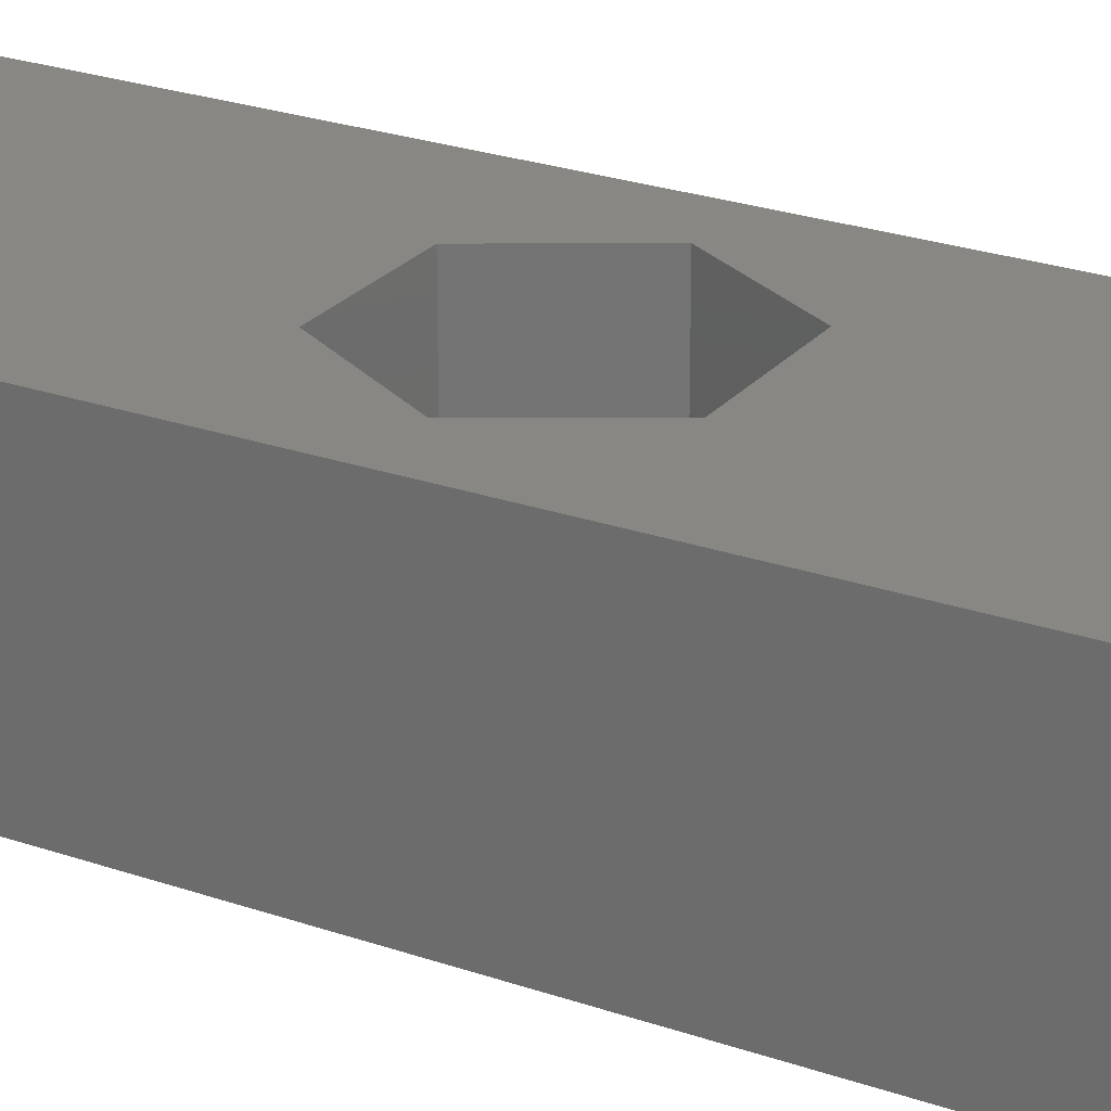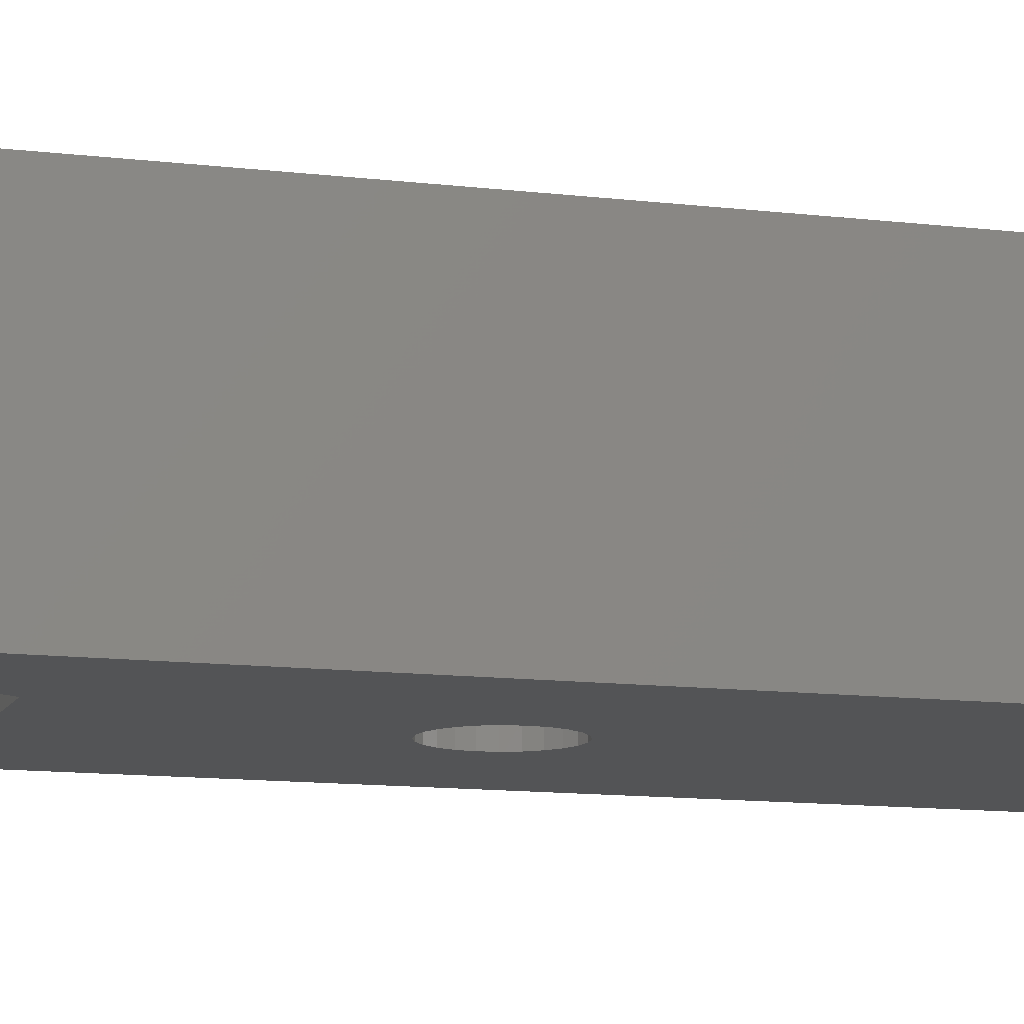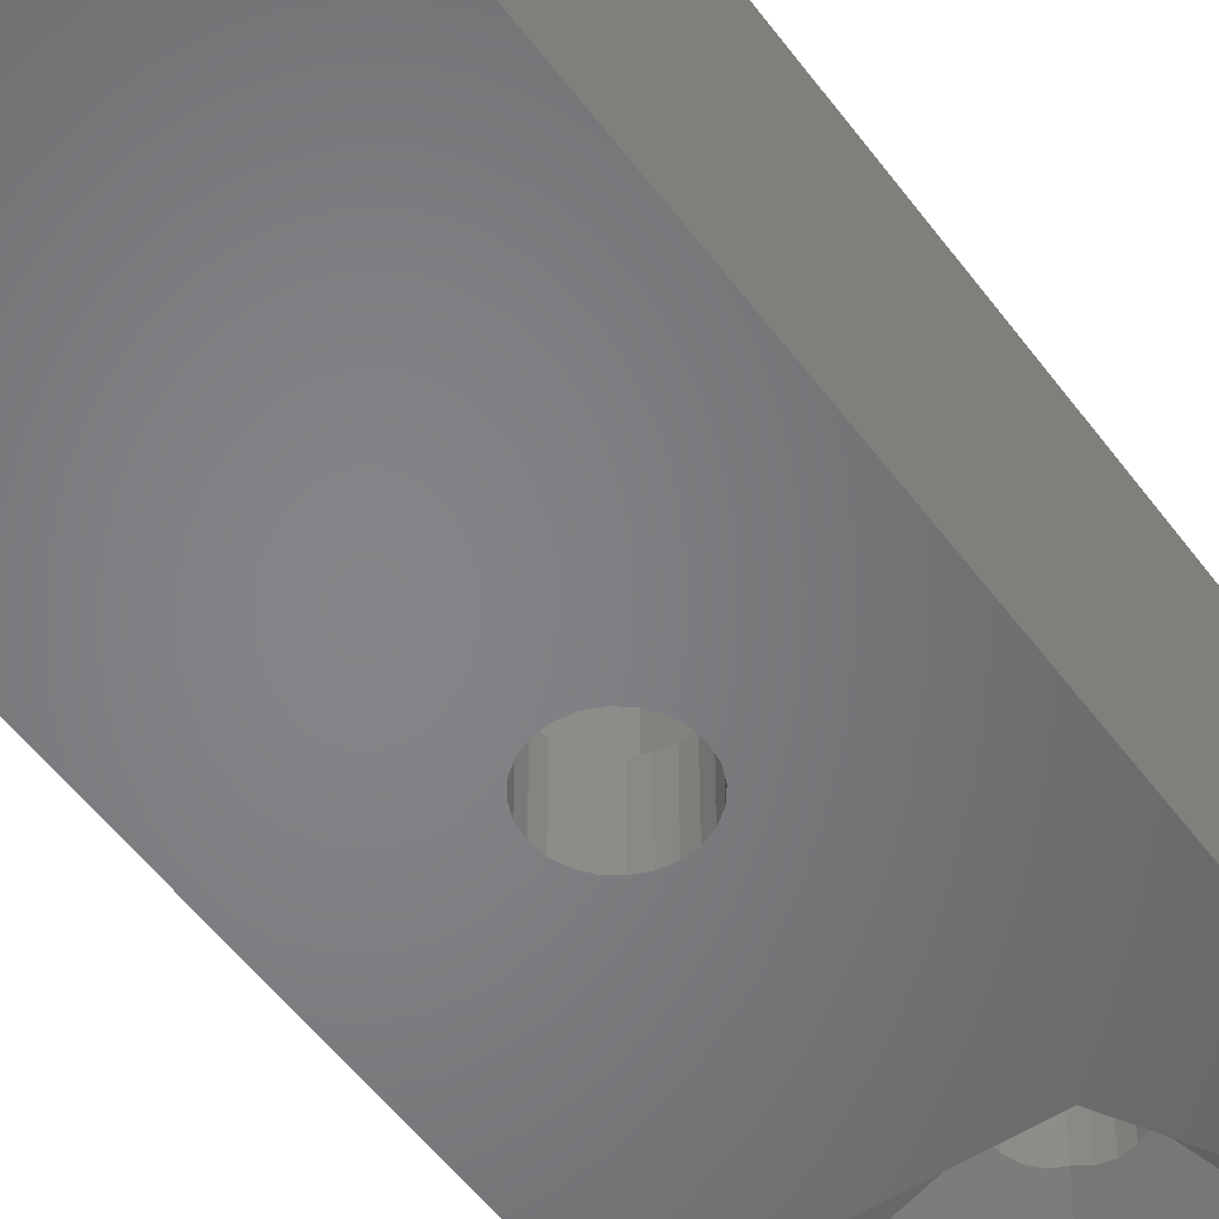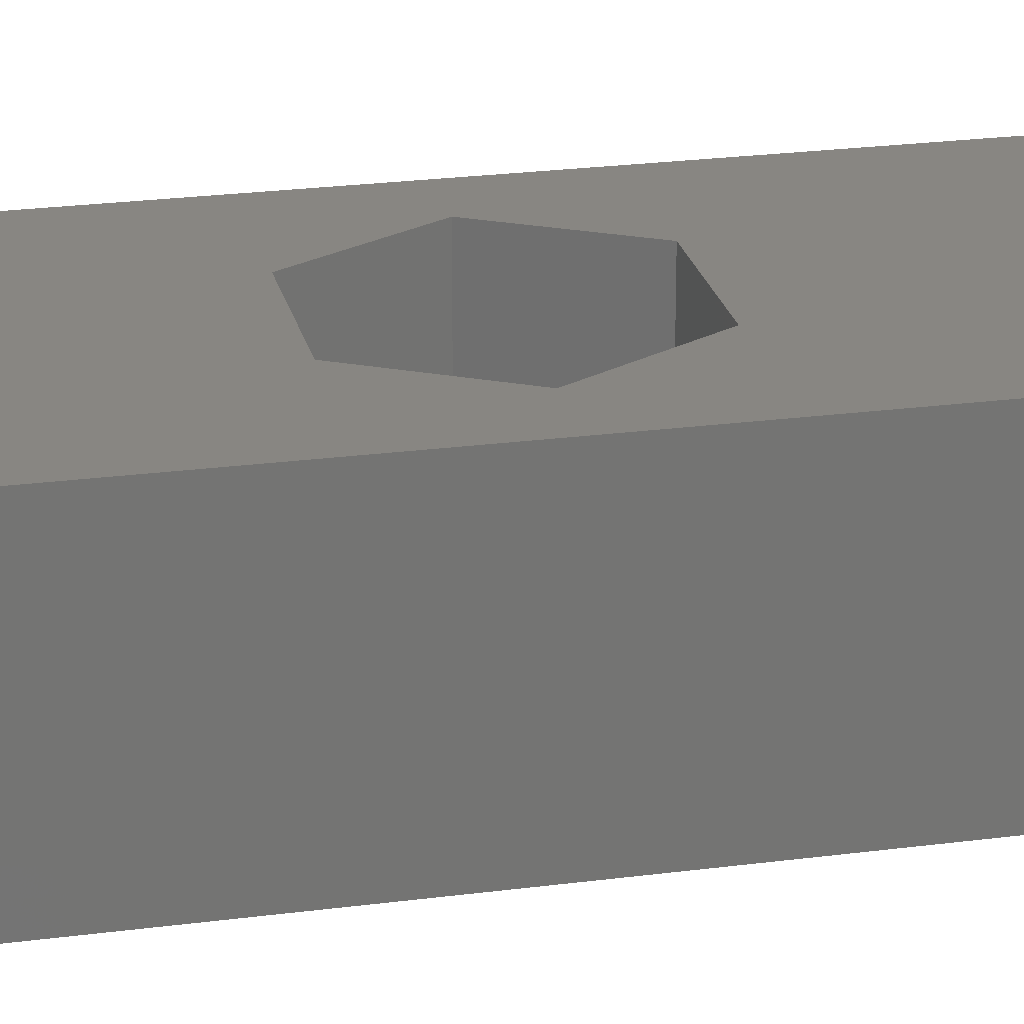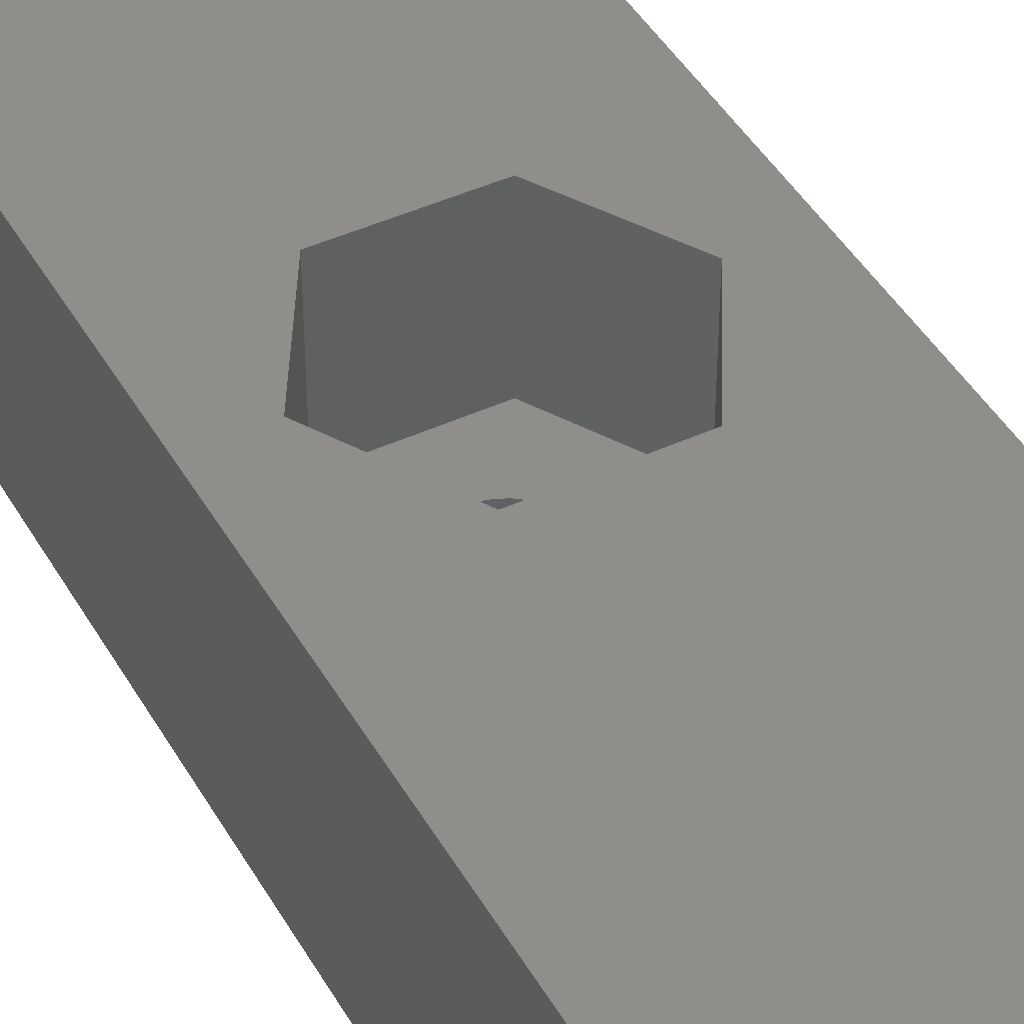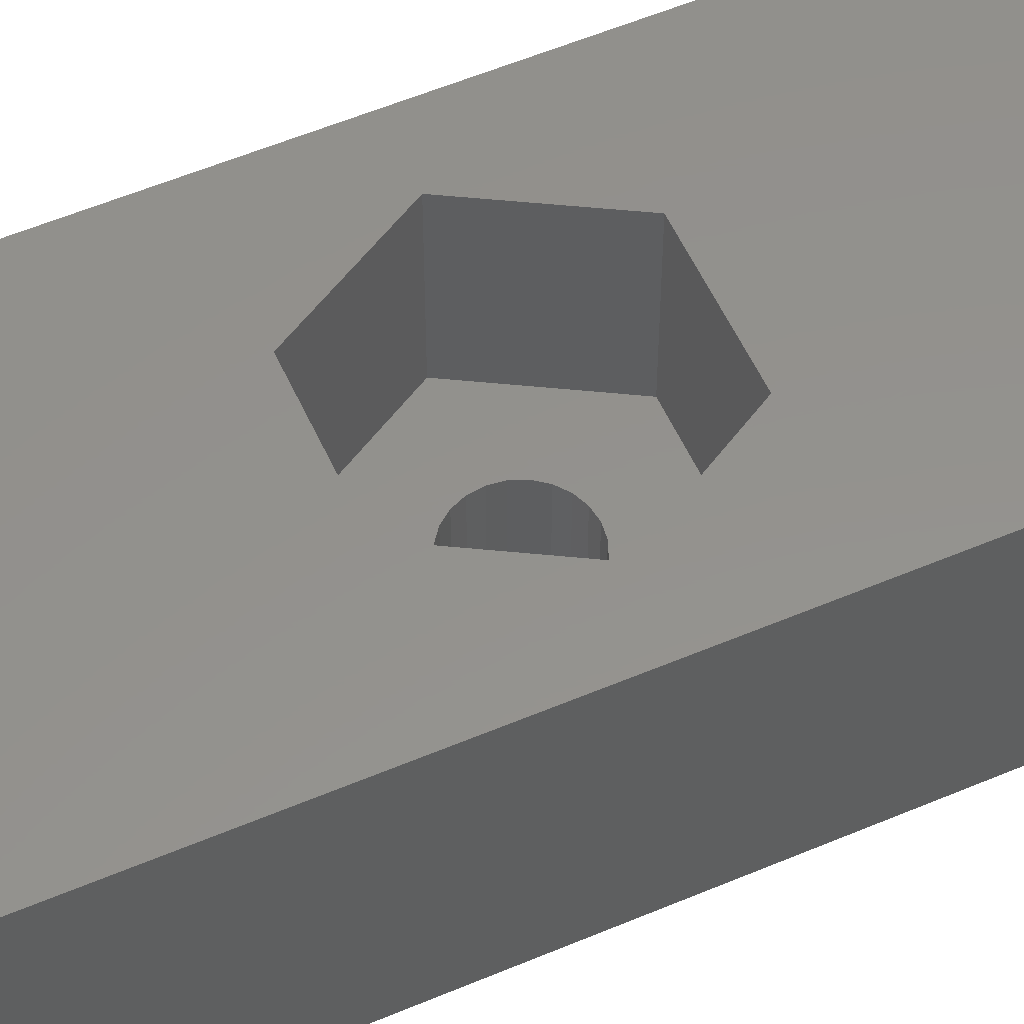
<metadata>
{"format":"stl","ext":"stl","renderer":"f3d","projection":"perspective","resolution":1024,"background":"white","views":[{"elev":24.8,"azim":119.8,"up":"+Y"},{"elev":-11.4,"azim":-107.0,"up":"+Y"},{"elev":-52.2,"azim":35.2,"up":"+Y"},{"elev":23.7,"azim":-102.5,"up":"+Y"},{"elev":44.5,"azim":-28.2,"up":"+Y"},{"elev":55.4,"azim":65.9,"up":"+Y"}]}
</metadata>
<code>
# stl→obj: 128 verts, 260 faces
v 533.8 -1694 481
v 539.9 -1694 486.5
v 547.8 -1694 481
v 539.5 -1694 486.7
v 539.2 -1694 487.1
v 539.1 -1694 487.5
v 536.1 -1694 502
v 533.8 -1694 523.4
v 540.3 -1694 486.3
v 540.8 -1694 486.2
v 539 -1694 488
v 539.1 -1694 488.4
v 539.2 -1694 488.9
v 539.5 -1694 489.2
v 539.9 -1694 489.5
v 540.3 -1694 489.7
v 540.8 -1694 489.7
v 538.4 -1694 497.9
v 538.4 -1694 506.1
v 543.1 -1694 506.1
v 545.5 -1694 502
v 547.8 -1694 523.4
v 542.4 -1694 487.5
v 542.3 -1694 487.1
v 542 -1694 486.7
v 541.6 -1694 486.5
v 541.2 -1694 486.3
v 542.5 -1694 488
v 542.4 -1694 488.4
v 542.3 -1694 488.9
v 542 -1694 489.2
v 541.6 -1694 489.5
v 541.2 -1694 489.7
v 543.1 -1694 497.9
v 545.5 -1700 502
v 543.1 -1700 497.9
v 536.1 -1700 502
v 538.4 -1700 497.9
v 540.3 -1700 500.3
v 540.8 -1700 500.2
v 539.9 -1700 500.5
v 539.5 -1700 500.7
v 539.2 -1700 501.1
v 539.1 -1700 501.5
v 539 -1700 502
v 538.4 -1700 506.1
v 539.1 -1700 502.4
v 539.2 -1700 502.9
v 539.5 -1700 503.2
v 539.9 -1700 503.5
v 540.3 -1700 503.7
v 540.8 -1700 503.7
v 541.2 -1700 500.3
v 541.6 -1700 500.5
v 542 -1700 500.7
v 542.3 -1700 501.1
v 542.4 -1700 501.5
v 542.5 -1700 502
v 542.4 -1700 502.4
v 543.1 -1700 506.1
v 542.3 -1700 502.9
v 542 -1700 503.2
v 541.6 -1700 503.5
v 541.2 -1700 503.7
v 533.8 -1703 481
v 547.8 -1703 481
v 533.8 -1703 523.4
v 547.8 -1703 523.4
v 542.3 -1703 502.9
v 542 -1703 503.2
v 542.4 -1703 502.4
v 540.3 -1703 500.3
v 539.9 -1703 500.5
v 539.1 -1703 502.4
v 539 -1703 502
v 541.6 -1703 500.5
v 541.2 -1703 500.3
v 539.2 -1703 501.1
v 539.5 -1703 500.7
v 539.5 -1703 503.2
v 539.2 -1703 502.9
v 542.4 -1703 501.5
v 542.3 -1703 501.1
v 539.9 -1703 503.5
v 540.8 -1703 503.7
v 540.3 -1703 503.7
v 541.2 -1703 503.7
v 542.5 -1703 502
v 539.1 -1703 501.5
v 542 -1703 500.7
v 540.8 -1703 500.2
v 541.6 -1703 503.5
v 543.1 -1703 483.9
v 545.5 -1703 488
v 543.1 -1703 492.1
v 538.4 -1703 492.1
v 536.1 -1703 488
v 538.4 -1703 483.9
v 545.5 -1699 488
v 541.6 -1698 486.5
v 543.1 -1699 483.9
v 542 -1698 486.7
v 542.3 -1698 487.1
v 542.4 -1698 487.5
v 542.5 -1698 488
v 543.1 -1699 492.1
v 542.4 -1698 488.4
v 542.3 -1698 488.9
v 542 -1698 489.2
v 541.6 -1698 489.5
v 539.9 -1698 486.5
v 536.1 -1699 488
v 538.4 -1699 483.9
v 539.5 -1698 486.7
v 539.2 -1698 487.1
v 539.1 -1698 487.5
v 539 -1698 488
v 541.2 -1698 489.7
v 540.8 -1698 489.7
v 540.3 -1698 489.7
v 538.4 -1699 492.1
v 539.9 -1698 489.5
v 541.2 -1698 486.3
v 540.8 -1698 486.2
v 540.3 -1698 486.3
v 539.1 -1698 488.4
v 539.2 -1698 488.9
v 539.5 -1698 489.2
f 1 2 3
f 2 1 4
f 4 1 5
f 5 1 6
f 6 1 7
f 7 1 8
f 3 2 9
f 3 9 10
f 6 7 11
f 11 7 12
f 12 7 13
f 13 7 14
f 14 7 15
f 15 7 16
f 16 7 17
f 17 7 18
f 7 8 19
f 19 8 20
f 3 21 22
f 21 3 23
f 23 3 24
f 24 3 25
f 25 3 26
f 26 3 27
f 27 3 10
f 21 23 28
f 21 28 29
f 21 29 30
f 21 30 31
f 21 31 32
f 21 32 33
f 21 33 17
f 21 17 34
f 34 17 18
f 22 21 20
f 22 20 8
f 35 34 36
f 34 35 21
f 37 36 38
f 36 37 39
f 36 39 40
f 39 37 41
f 41 37 42
f 42 37 43
f 43 37 44
f 44 37 45
f 45 37 46
f 45 46 47
f 47 46 48
f 48 46 49
f 49 46 50
f 50 46 51
f 51 46 52
f 36 53 35
f 53 36 40
f 35 53 54
f 35 54 55
f 35 55 56
f 35 56 57
f 35 57 58
f 35 58 59
f 35 59 60
f 60 59 61
f 60 61 62
f 60 62 63
f 60 63 64
f 60 64 52
f 60 52 46
f 38 34 18
f 34 38 36
f 7 46 37
f 46 7 19
f 20 35 60
f 35 20 21
f 38 7 37
f 7 38 18
f 20 46 19
f 46 20 60
f 3 65 1
f 65 3 66
f 67 22 8
f 22 67 68
f 62 69 70
f 69 62 61
f 61 71 69
f 71 61 59
f 72 41 73
f 41 72 39
f 45 74 75
f 74 45 47
f 76 53 77
f 53 76 54
f 42 78 79
f 78 42 43
f 73 42 79
f 42 73 41
f 48 80 81
f 80 48 49
f 82 56 83
f 56 82 57
f 49 84 80
f 84 49 50
f 51 85 86
f 85 51 52
f 47 81 74
f 81 47 48
f 52 87 85
f 87 52 64
f 58 82 88
f 82 58 57
f 44 75 89
f 75 44 45
f 56 90 83
f 90 56 55
f 50 86 84
f 86 50 51
f 90 54 76
f 54 90 55
f 77 40 91
f 40 77 53
f 91 39 72
f 39 91 40
f 63 70 92
f 70 63 62
f 59 88 71
f 88 59 58
f 64 92 87
f 92 64 63
f 43 89 78
f 89 43 44
f 66 93 65
f 93 66 94
f 94 66 68
f 94 68 95
f 95 68 82
f 95 82 83
f 95 83 96
f 96 83 90
f 96 90 76
f 96 76 77
f 96 77 91
f 82 68 88
f 88 68 71
f 71 68 69
f 69 68 70
f 70 68 92
f 92 68 87
f 87 68 85
f 65 97 67
f 97 65 98
f 98 65 93
f 67 97 96
f 67 96 89
f 89 96 78
f 78 96 79
f 79 96 73
f 73 96 72
f 72 96 91
f 67 89 75
f 67 75 74
f 67 74 81
f 67 81 80
f 67 80 84
f 67 84 86
f 67 86 85
f 67 85 68
f 99 100 101
f 100 99 102
f 102 99 103
f 103 99 104
f 104 99 105
f 106 105 99
f 105 106 107
f 107 106 108
f 108 106 109
f 109 106 110
f 111 112 113
f 112 111 114
f 112 114 115
f 112 115 116
f 112 116 117
f 106 118 110
f 118 106 119
f 120 121 122
f 121 120 119
f 121 119 106
f 100 113 101
f 113 100 123
f 113 123 124
f 113 125 111
f 125 113 124
f 126 112 117
f 112 126 121
f 121 126 127
f 121 127 128
f 121 128 122
f 8 65 67
f 65 8 1
f 3 68 66
f 68 3 22
f 13 128 127
f 128 13 14
f 16 122 15
f 122 16 120
f 17 120 16
f 120 17 119
f 32 118 33
f 118 32 110
f 15 128 14
f 128 15 122
f 109 30 108
f 30 109 31
f 29 105 107
f 105 29 28
f 105 23 104
f 23 105 28
f 104 24 103
f 24 104 23
f 30 107 108
f 107 30 29
f 17 118 119
f 118 17 33
f 31 110 32
f 110 31 109
f 24 102 103
f 102 24 25
f 100 25 26
f 25 100 102
f 100 27 123
f 27 100 26
f 123 10 124
f 10 123 27
f 124 9 125
f 9 124 10
f 111 9 2
f 9 111 125
f 114 5 115
f 5 114 4
f 6 117 116
f 117 6 11
f 117 12 126
f 12 117 11
f 126 13 127
f 13 126 12
f 111 4 114
f 4 111 2
f 5 116 115
f 116 5 6
f 99 93 94
f 93 99 101
f 93 113 98
f 113 93 101
f 97 121 96
f 121 97 112
f 95 99 94
f 99 95 106
f 113 97 98
f 97 113 112
f 121 95 96
f 95 121 106

</code>
